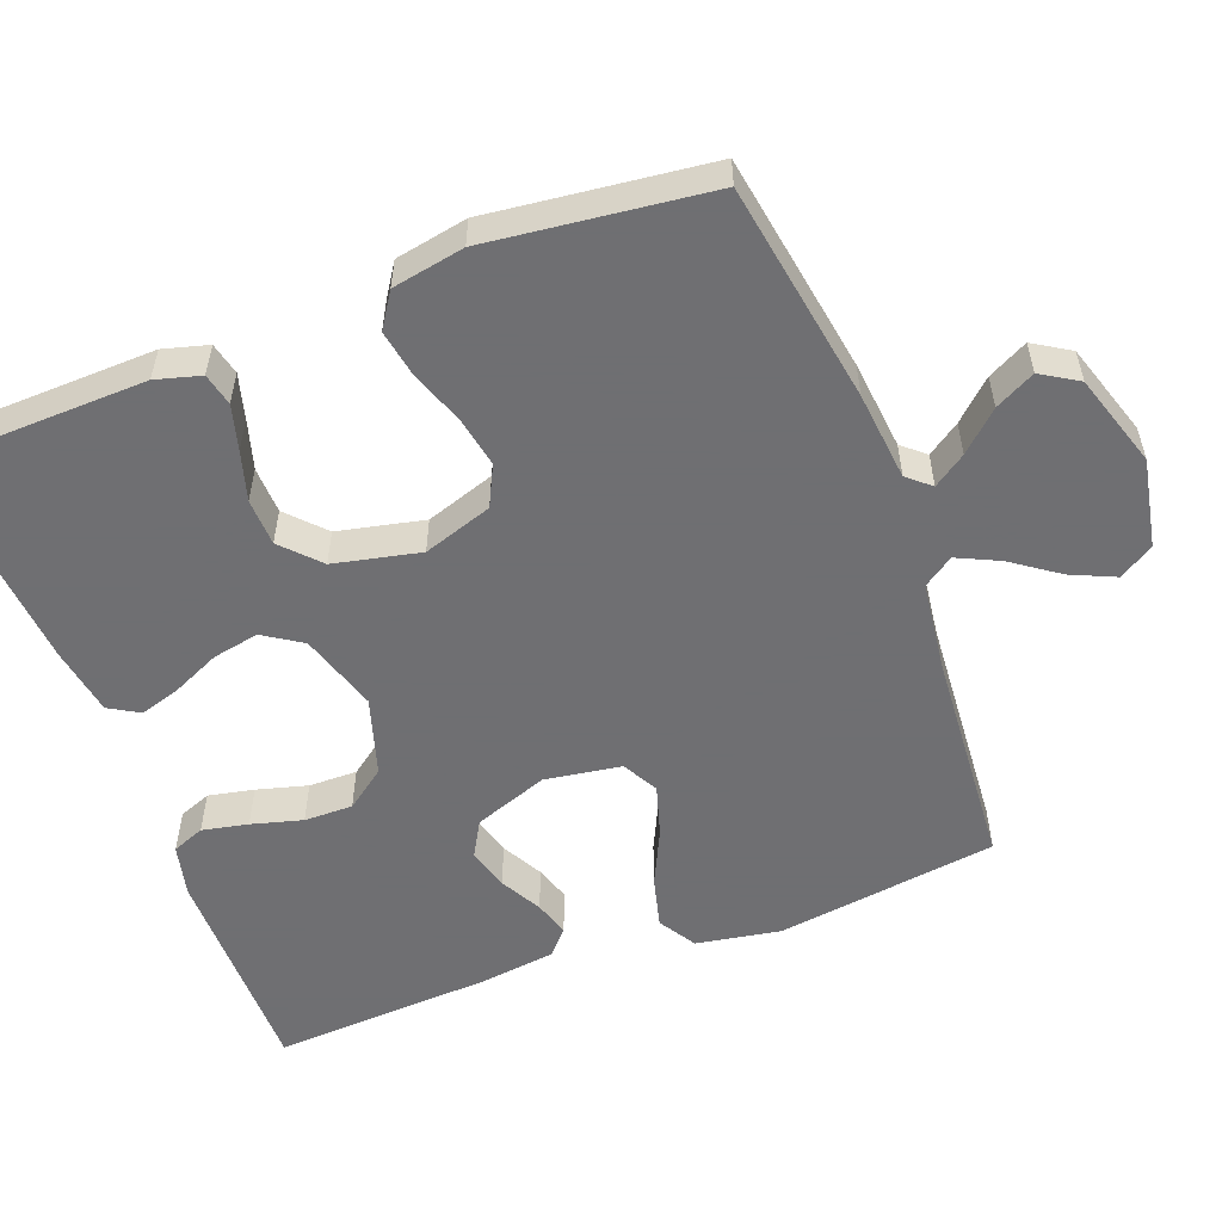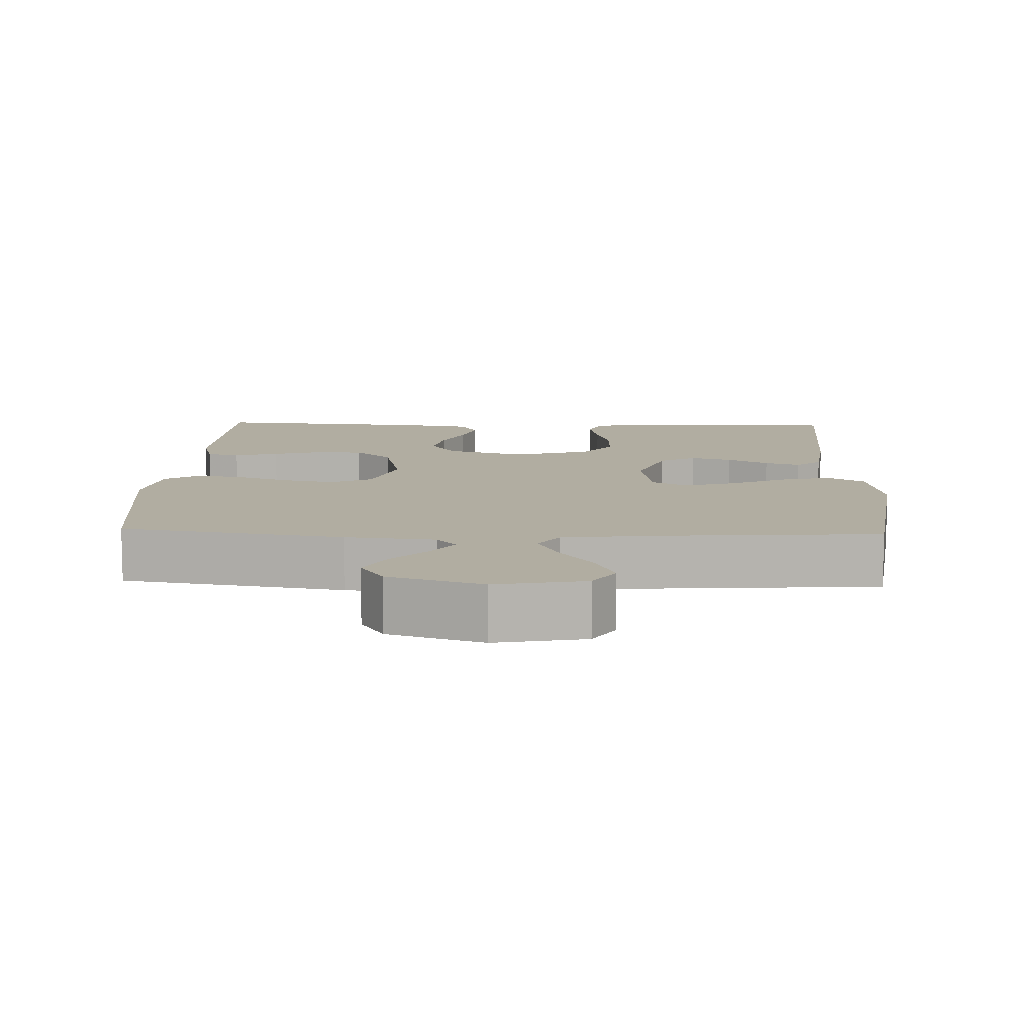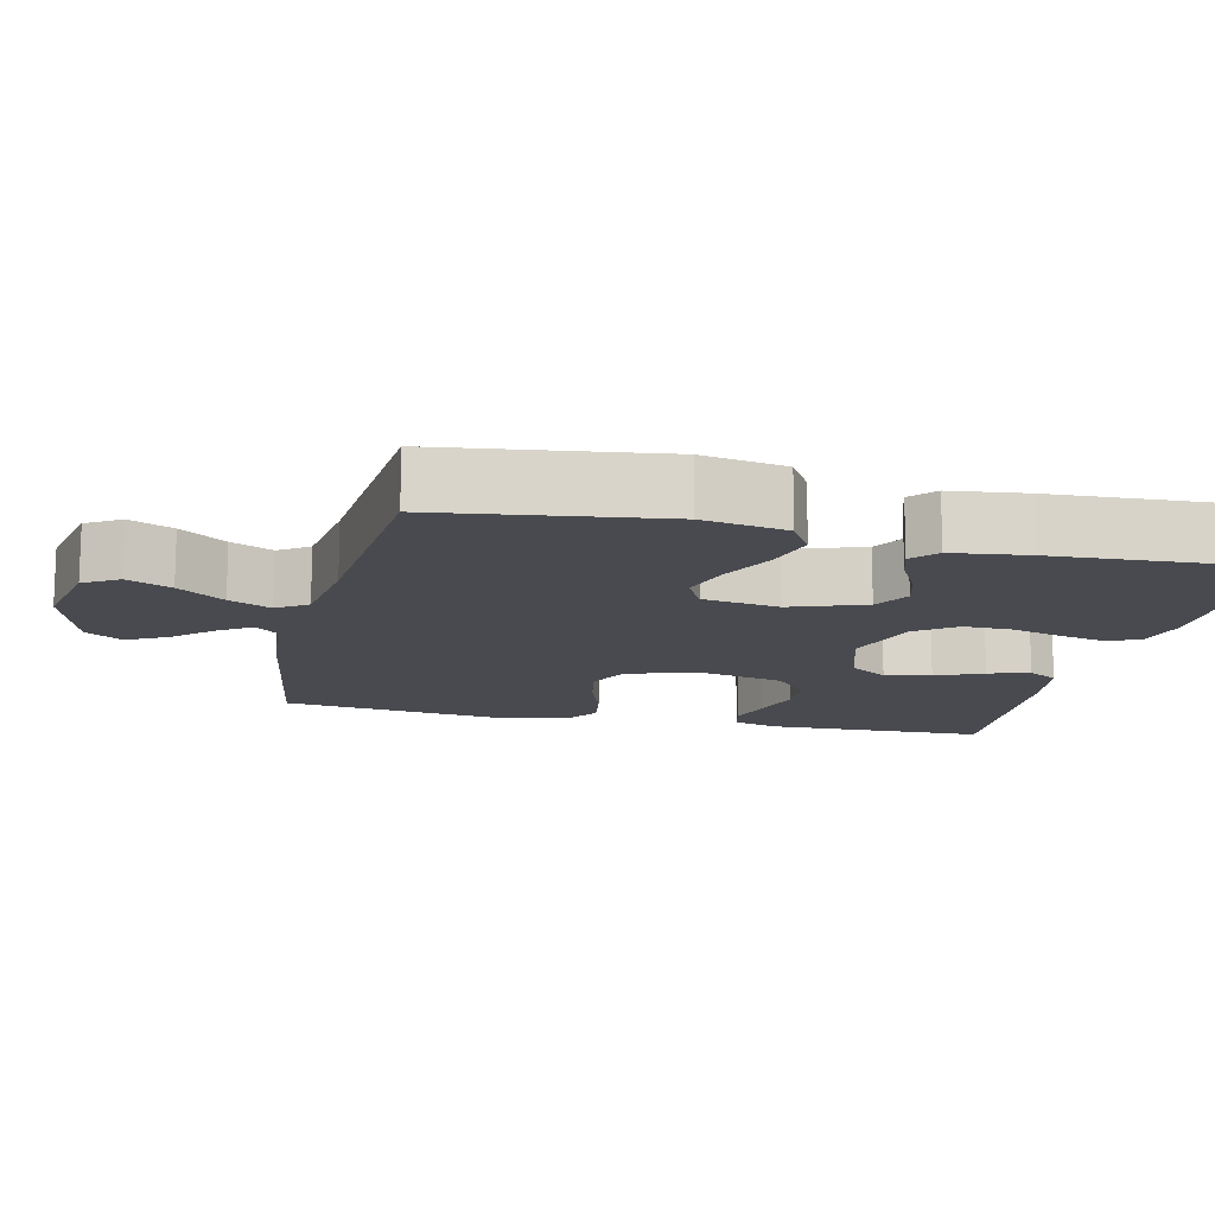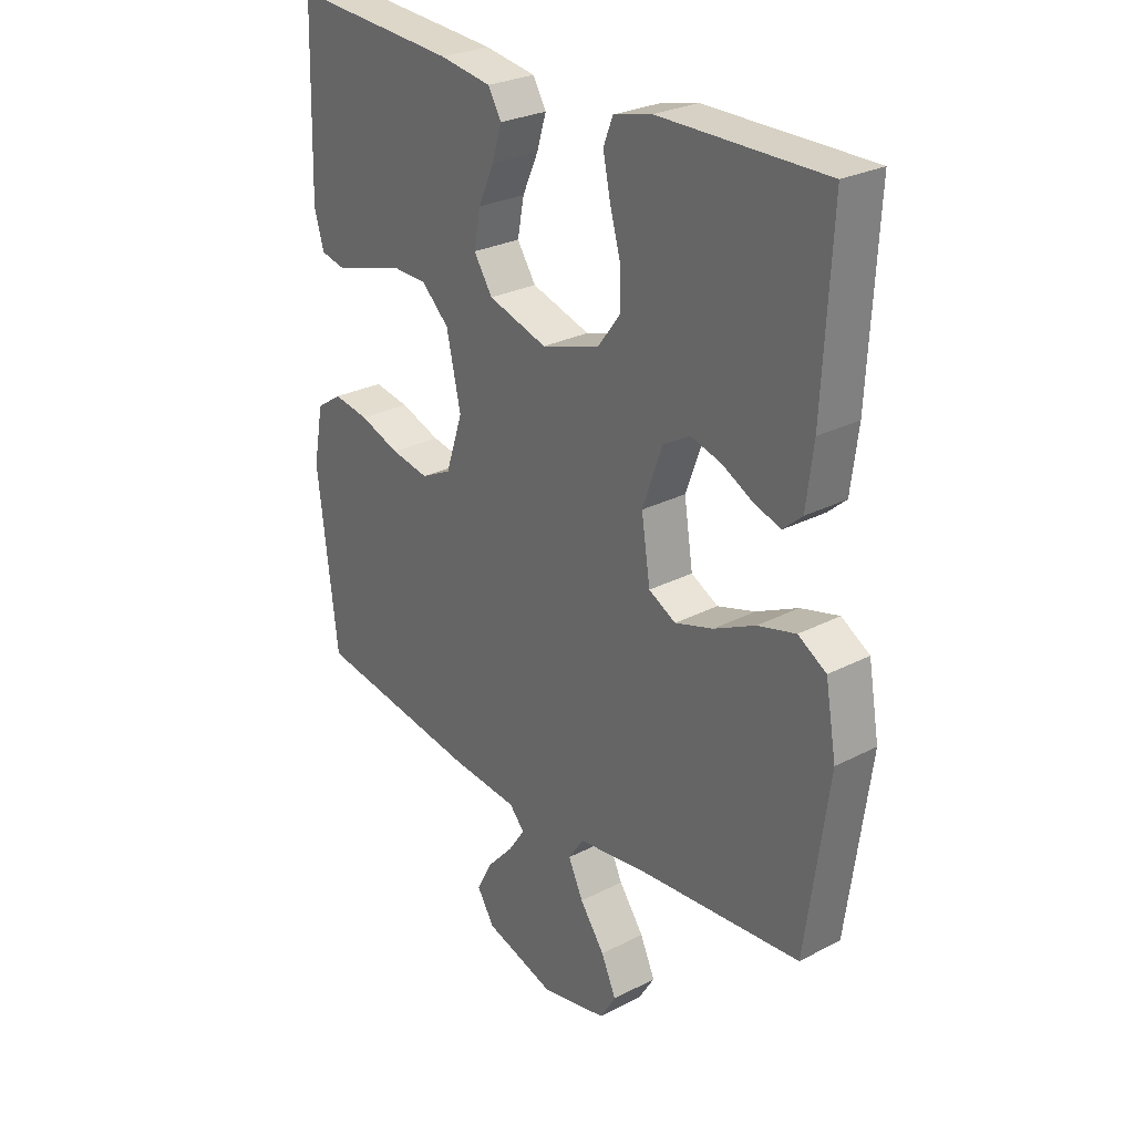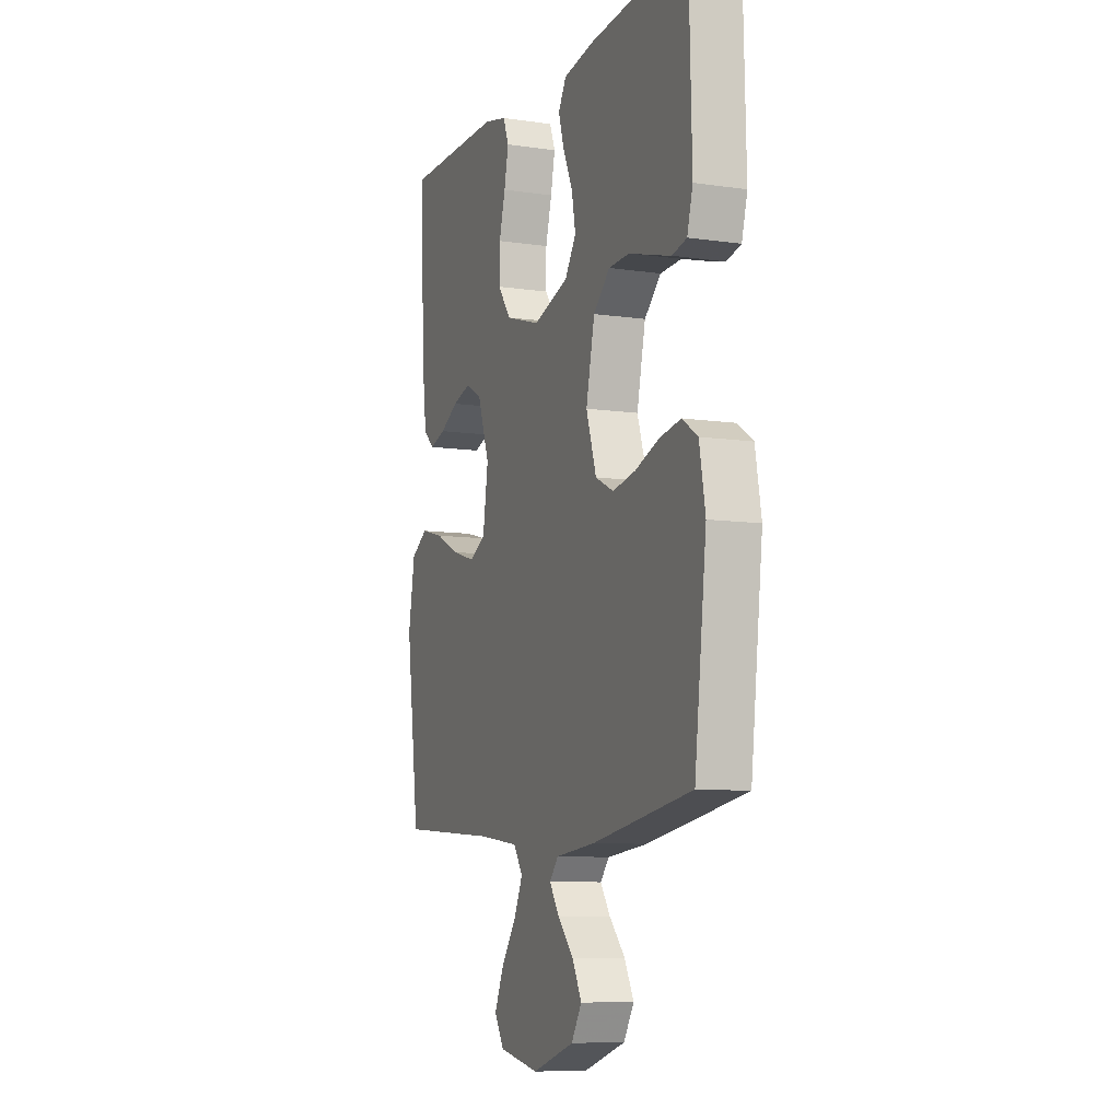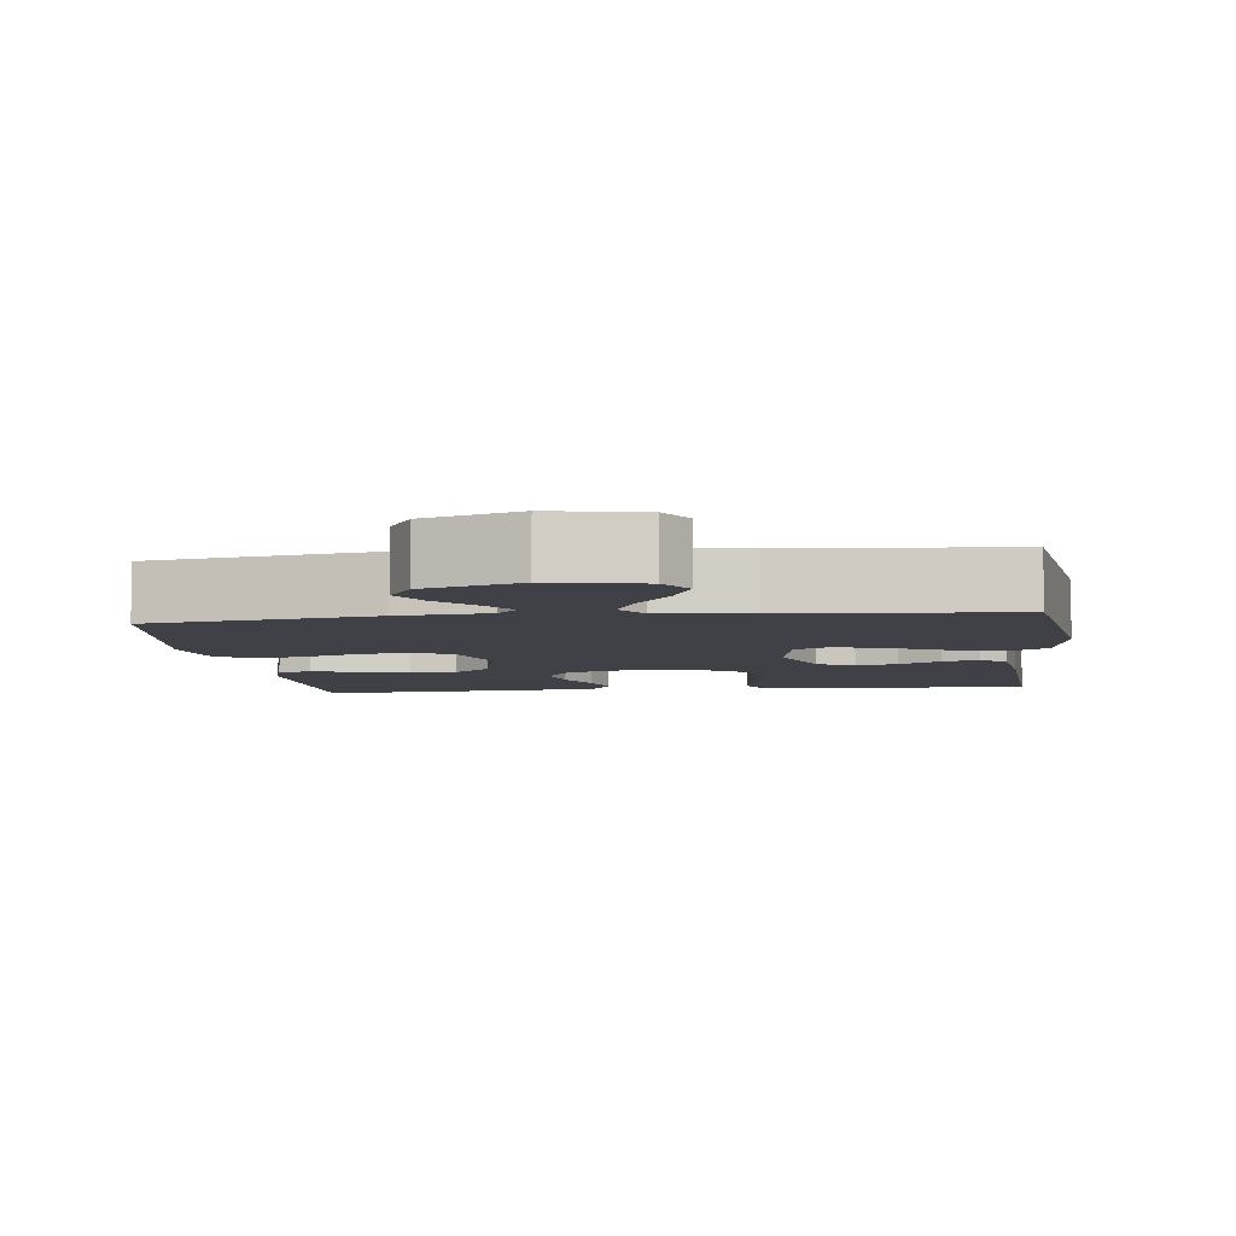
<metadata>
{"format":"obj","ext":"obj","renderer":"f3d","projection":"perspective","resolution":1024,"background":"white","views":[{"elev":-54.7,"azim":110.9,"up":"+Y"},{"elev":10.3,"azim":-177.8,"up":"+Y"},{"elev":-13.6,"azim":-103.2,"up":"+Y"},{"elev":27.1,"azim":-128.9,"up":"+Z"},{"elev":-8.9,"azim":68.6,"up":"+Z"},{"elev":-6.0,"azim":-173.0,"up":"+Y"}]}
</metadata>
<code>
v -0.5 0.07 0.5
v -0.2 0.07 0.499
v -0.13 0.07 0.482
v -0.113 0.07 0.438
v -0.126 0.07 0.376
v -0.145 0.07 0.307
v -0.146 0.07 0.241
v -0.106 0.07 0.187
v 0 0.07 0.154
v 0.107 0.07 0.187
v 0.141 0.07 0.239
v 0.129 0.07 0.302
v 0.1 0.07 0.366
v 0.083 0.07 0.422
v 0.107 0.07 0.463
v 0.2 0.07 0.478
v 0.5 0.07 0.5
v 0.508 0.07 0.2
v 0.491 0.07 0.139
v 0.447 0.07 0.129
v 0.386 0.07 0.146
v 0.319 0.07 0.166
v 0.255 0.07 0.164
v 0.205 0.07 0.117
v 0.179 0.07 0
v 0.21 0.07 -0.094
v 0.265 0.07 -0.121
v 0.334 0.07 -0.108
v 0.407 0.07 -0.082
v 0.471 0.07 -0.071
v 0.518 0.07 -0.102
v 0.536 0.07 -0.2
v 0.5 0.07 -0.5
v 0.2 0.07 -0.548
v 0.079 0.07 -0.56
v 0.052 0.07 -0.591
v 0.082 0.07 -0.635
v 0.13 0.07 -0.687
v 0.158 0.07 -0.741
v 0.127 0.07 -0.791
v 0 0.07 -0.831
v -0.121 0.07 -0.807
v -0.15 0.07 -0.76
v -0.123 0.07 -0.7
v -0.078 0.07 -0.637
v -0.051 0.07 -0.58
v -0.079 0.07 -0.539
v -0.2 0.07 -0.523
v -0.5 0.07 -0.5
v -0.541 0.07 -0.2
v -0.521 0.07 -0.086
v -0.47 0.07 -0.055
v -0.401 0.07 -0.073
v -0.326 0.07 -0.109
v -0.257 0.07 -0.13
v -0.208 0.07 -0.104
v -0.192 0.07 0
v -0.228 0.07 0.1
v -0.277 0.07 0.128
v -0.333 0.07 0.112
v -0.389 0.07 0.082
v -0.437 0.07 0.067
v -0.471 0.07 0.097
v -0.484 0.07 0.2
v -0.5 0 0.5
v -0.2 0 0.499
v -0.13 0 0.482
v -0.113 0 0.438
v -0.126 0 0.376
v -0.145 0 0.307
v -0.146 0 0.241
v -0.106 0 0.187
v 0 0 0.154
v 0.107 0 0.187
v 0.141 0 0.239
v 0.129 0 0.302
v 0.1 0 0.366
v 0.083 0 0.422
v 0.107 0 0.463
v 0.2 0 0.478
v 0.5 0 0.5
v 0.508 0 0.2
v 0.491 0 0.139
v 0.447 0 0.129
v 0.386 0 0.146
v 0.319 0 0.166
v 0.255 0 0.164
v 0.205 0 0.117
v 0.179 0 0
v 0.21 0 -0.094
v 0.265 0 -0.121
v 0.334 0 -0.108
v 0.407 0 -0.082
v 0.471 0 -0.071
v 0.518 0 -0.102
v 0.536 0 -0.2
v 0.5 0 -0.5
v 0.2 0 -0.548
v 0.079 0 -0.56
v 0.052 0 -0.591
v 0.082 0 -0.635
v 0.13 0 -0.687
v 0.158 0 -0.741
v 0.127 0 -0.791
v 0 0 -0.831
v -0.121 0 -0.807
v -0.15 0 -0.76
v -0.123 0 -0.7
v -0.078 0 -0.637
v -0.051 0 -0.58
v -0.079 0 -0.539
v -0.2 0 -0.523
v -0.5 0 -0.5
v -0.541 0 -0.2
v -0.521 0 -0.086
v -0.47 0 -0.055
v -0.401 0 -0.073
v -0.326 0 -0.109
v -0.257 0 -0.13
v -0.208 0 -0.104
v -0.192 0 0
v -0.228 0 0.1
v -0.277 0 0.128
v -0.333 0 0.112
v -0.389 0 0.082
v -0.437 0 0.067
v -0.471 0 0.097
v -0.484 0 0.2
f 4 5 6
f 3 4 6
f 2 3 6
f 1 2 6
f 64 1 6
f 63 64 6
f 62 63 6
f 61 62 6
f 60 61 6
f 59 60 6 7
f 58 59 7 8
f 57 58 8 9
f 56 57 9 10
f 52 53 54
f 51 52 54
f 50 51 54
f 49 50 54
f 48 49 54
f 47 48 54 55
f 46 47 55 56
f 43 44 45
f 42 43 45
f 41 42 45
f 40 41 45
f 39 40 45
f 38 39 45
f 37 38 45
f 36 37 45 46
f 46 56 10
f 36 46 10
f 35 36 10
f 33 34 35
f 32 33 35
f 31 32 35
f 30 31 35
f 29 30 35
f 28 29 35
f 20 21 22
f 19 20 22
f 18 19 22
f 17 18 22
f 16 17 22
f 15 16 22
f 14 15 22
f 13 14 22
f 12 13 22
f 11 12 22 23
f 10 11 23 24
f 27 28 35
f 26 27 35
f 25 26 35 10
f 10 24 25
f 70 69 68
f 70 68 67
f 70 67 66
f 70 66 65
f 70 65 128
f 70 128 127
f 70 127 126
f 70 126 125
f 70 125 124
f 71 70 124 123
f 72 71 123 122
f 73 72 122 121
f 74 73 121 120
f 118 117 116
f 118 116 115
f 118 115 114
f 118 114 113
f 118 113 112
f 119 118 112 111
f 120 119 111 110
f 109 108 107
f 109 107 106
f 109 106 105
f 109 105 104
f 109 104 103
f 109 103 102
f 109 102 101
f 110 109 101 100
f 74 120 110
f 74 110 100
f 74 100 99
f 99 98 97
f 99 97 96
f 99 96 95
f 99 95 94
f 99 94 93
f 99 93 92
f 86 85 84
f 86 84 83
f 86 83 82
f 86 82 81
f 86 81 80
f 86 80 79
f 86 79 78
f 86 78 77
f 86 77 76
f 87 86 76 75
f 88 87 75 74
f 99 92 91
f 99 91 90
f 74 99 90 89
f 89 88 74
f 1 65 66 2
f 2 66 67 3
f 3 67 68 4
f 4 68 69 5
f 5 69 70 6
f 6 70 71 7
f 7 71 72 8
f 8 72 73 9
f 9 73 74 10
f 10 74 75 11
f 11 75 76 12
f 12 76 77 13
f 13 77 78 14
f 14 78 79 15
f 15 79 80 16
f 16 80 81 17
f 17 81 82 18
f 18 82 83 19
f 19 83 84 20
f 20 84 85 21
f 21 85 86 22
f 22 86 87 23
f 23 87 88 24
f 24 88 89 25
f 25 89 90 26
f 26 90 91 27
f 27 91 92 28
f 28 92 93 29
f 29 93 94 30
f 30 94 95 31
f 31 95 96 32
f 32 96 97 33
f 33 97 98 34
f 34 98 99 35
f 35 99 100 36
f 36 100 101 37
f 37 101 102 38
f 38 102 103 39
f 39 103 104 40
f 40 104 105 41
f 41 105 106 42
f 42 106 107 43
f 43 107 108 44
f 44 108 109 45
f 45 109 110 46
f 46 110 111 47
f 47 111 112 48
f 48 112 113 49
f 49 113 114 50
f 50 114 115 51
f 51 115 116 52
f 52 116 117 53
f 53 117 118 54
f 54 118 119 55
f 55 119 120 56
f 56 120 121 57
f 57 121 122 58
f 58 122 123 59
f 59 123 124 60
f 60 124 125 61
f 61 125 126 62
f 62 126 127 63
f 63 127 128 64
f 64 128 65 1

</code>
